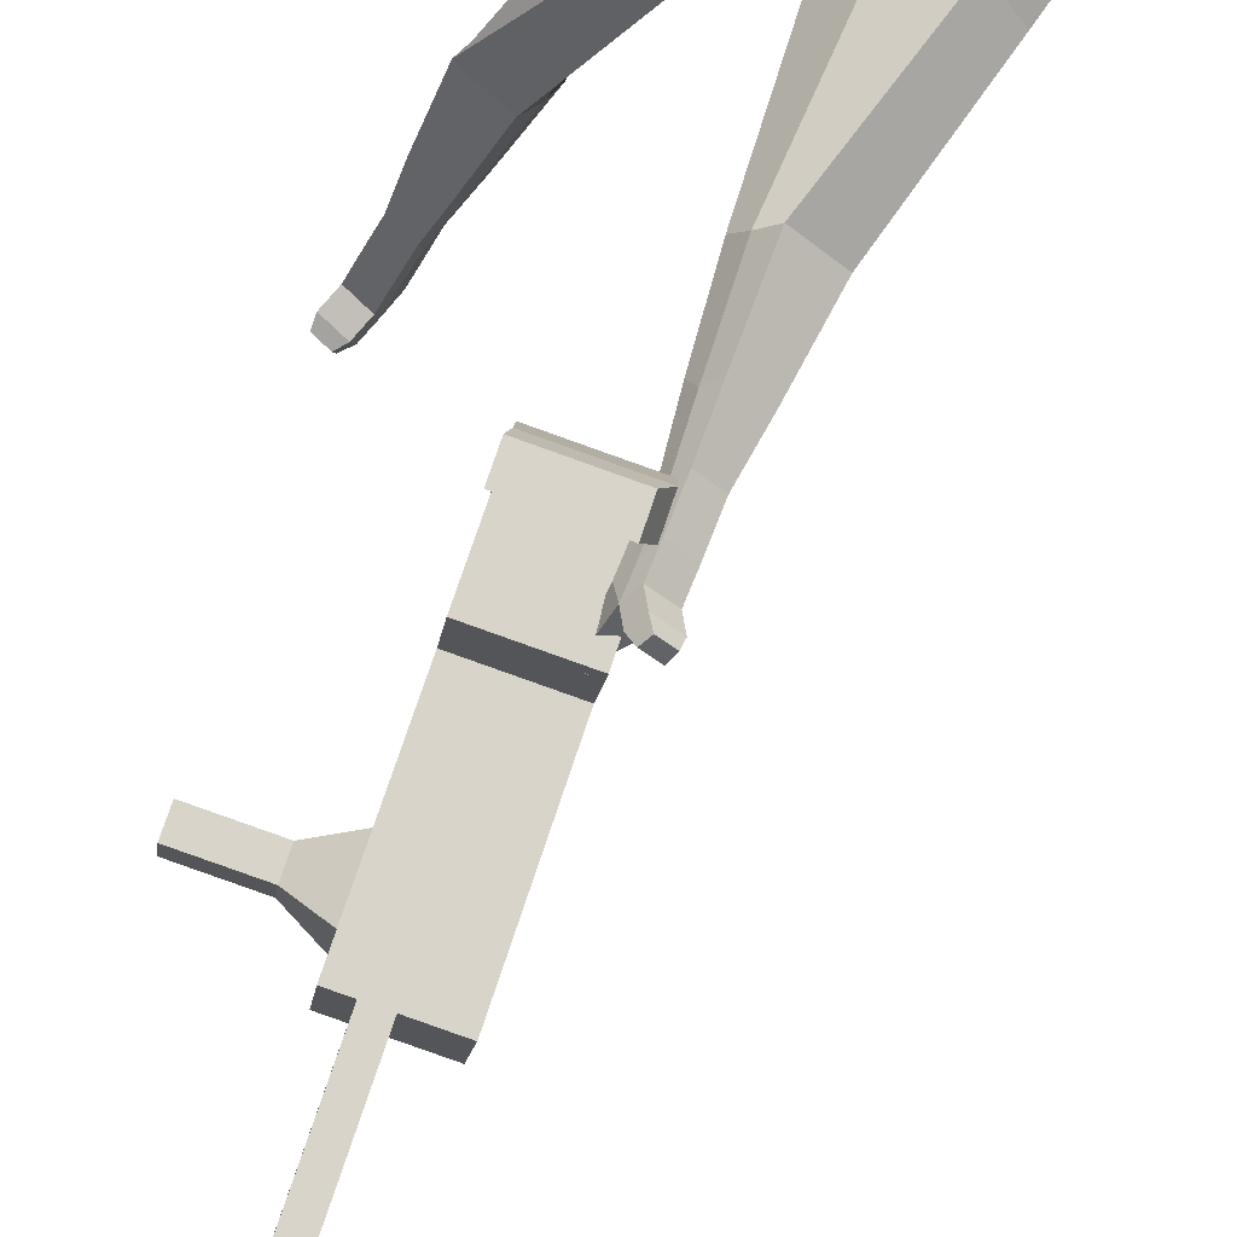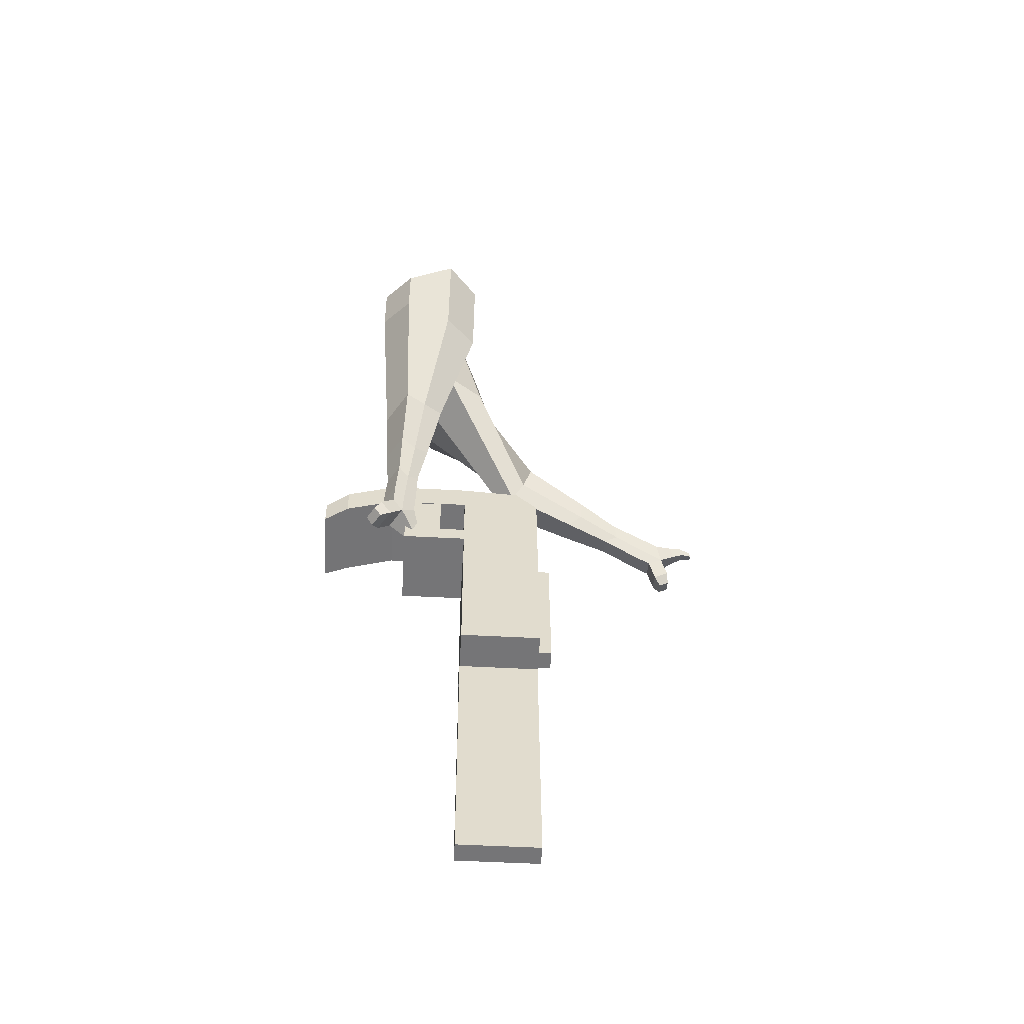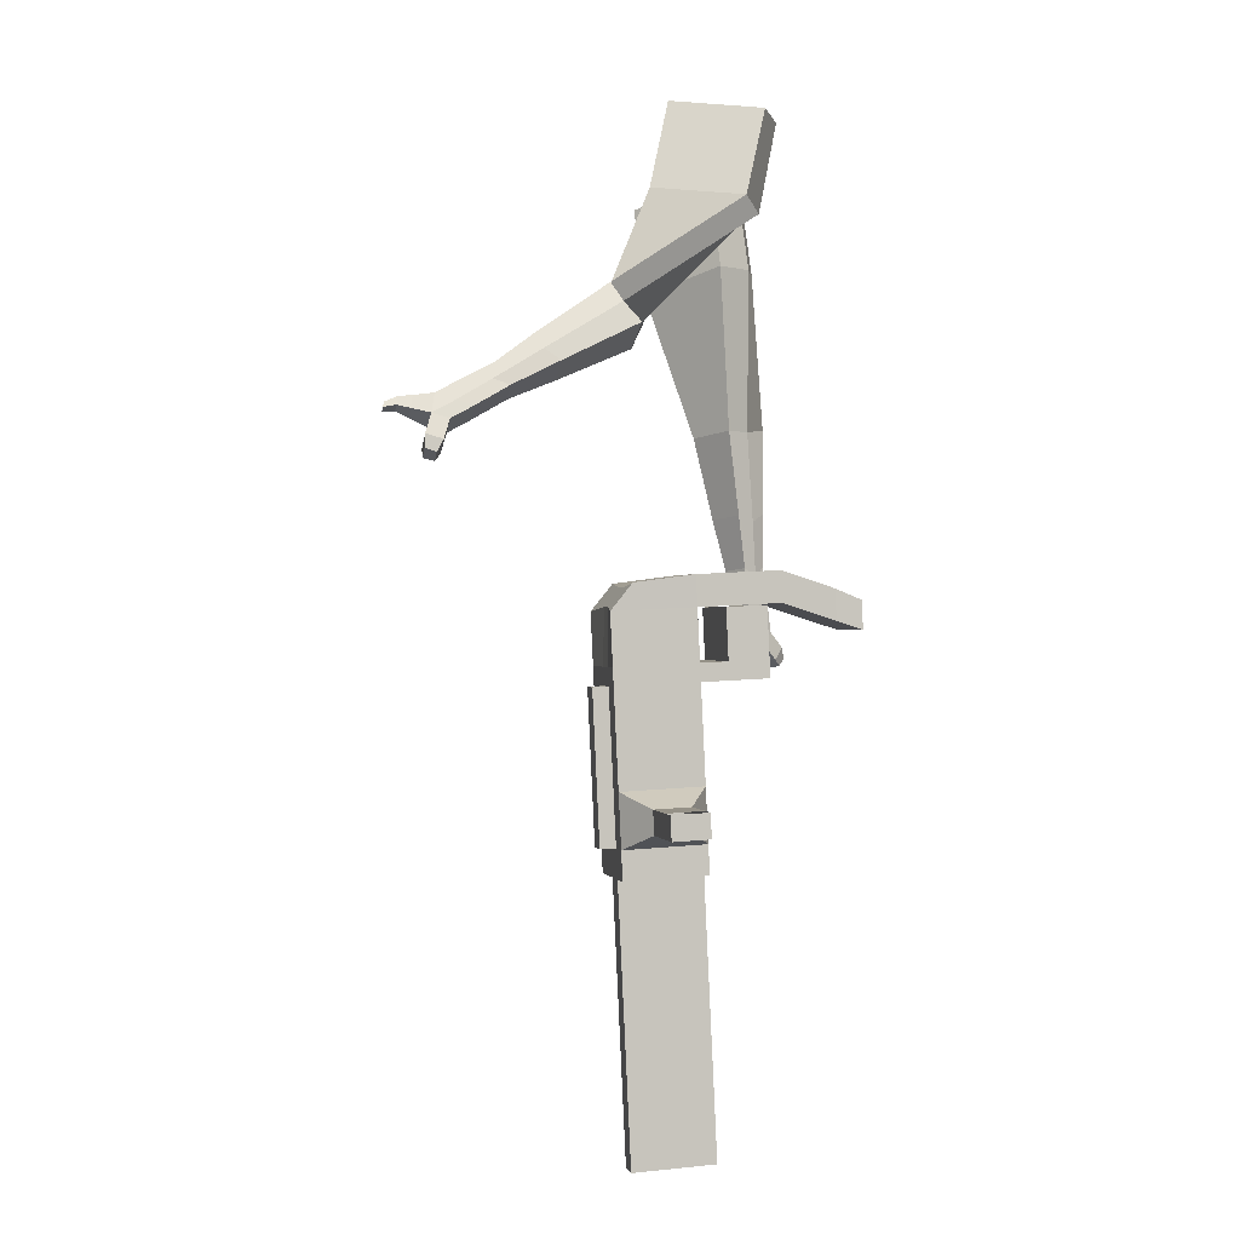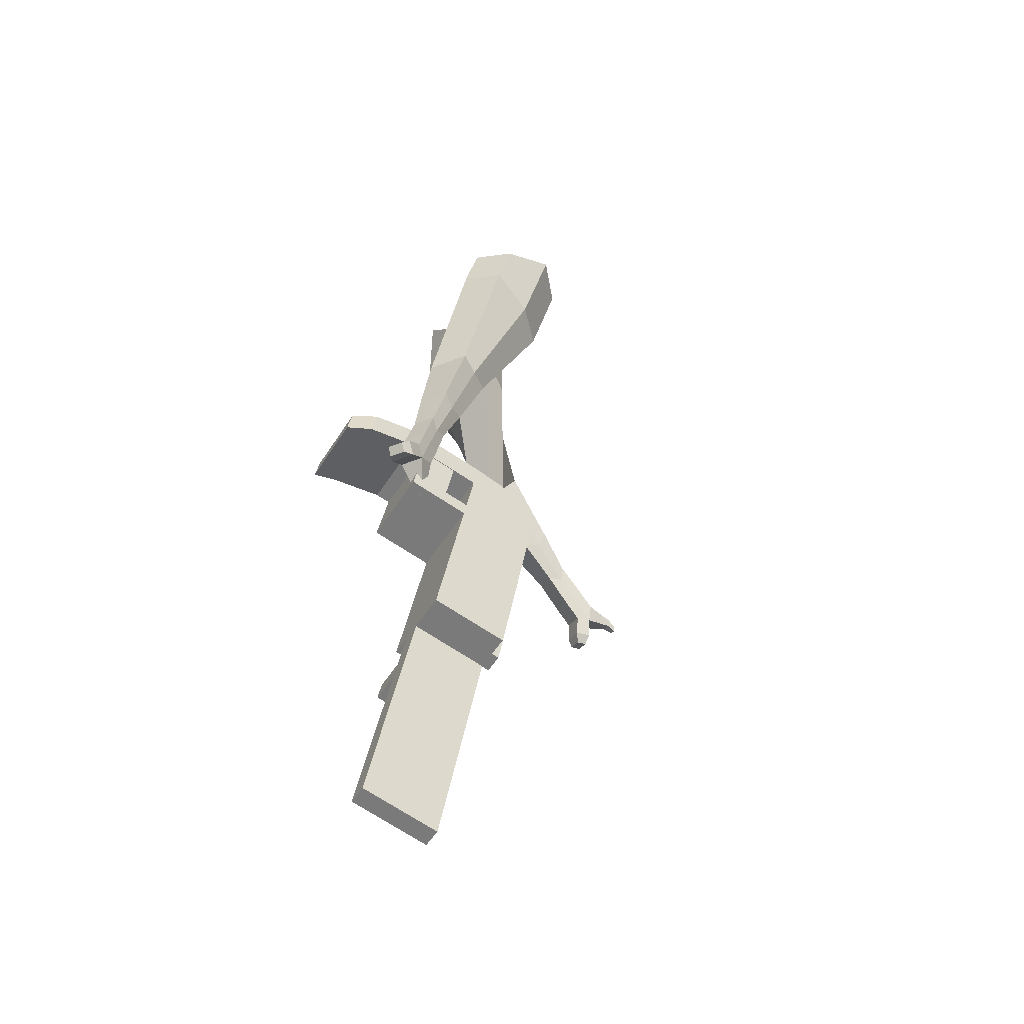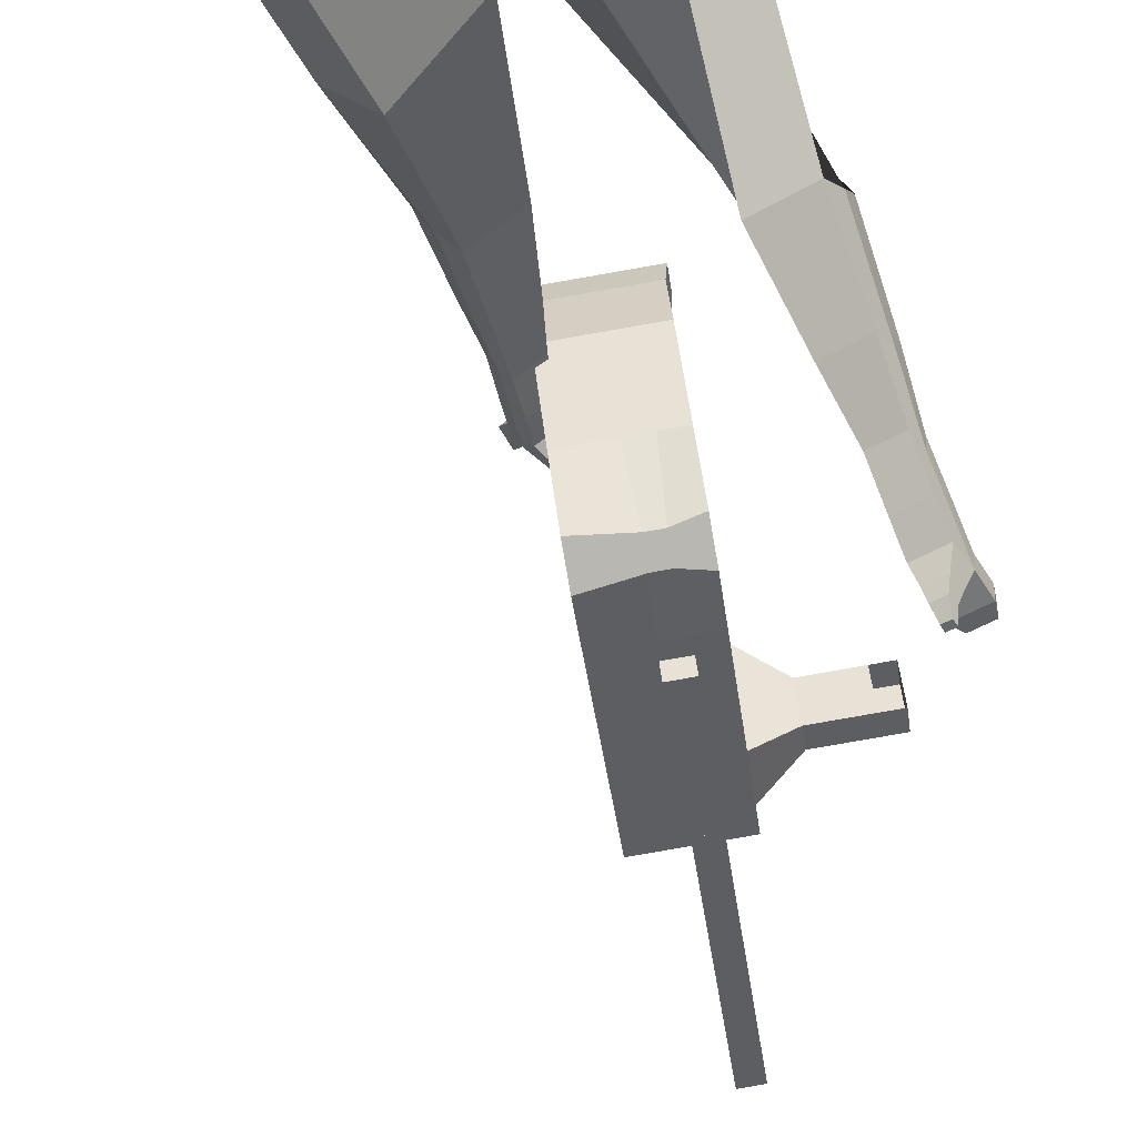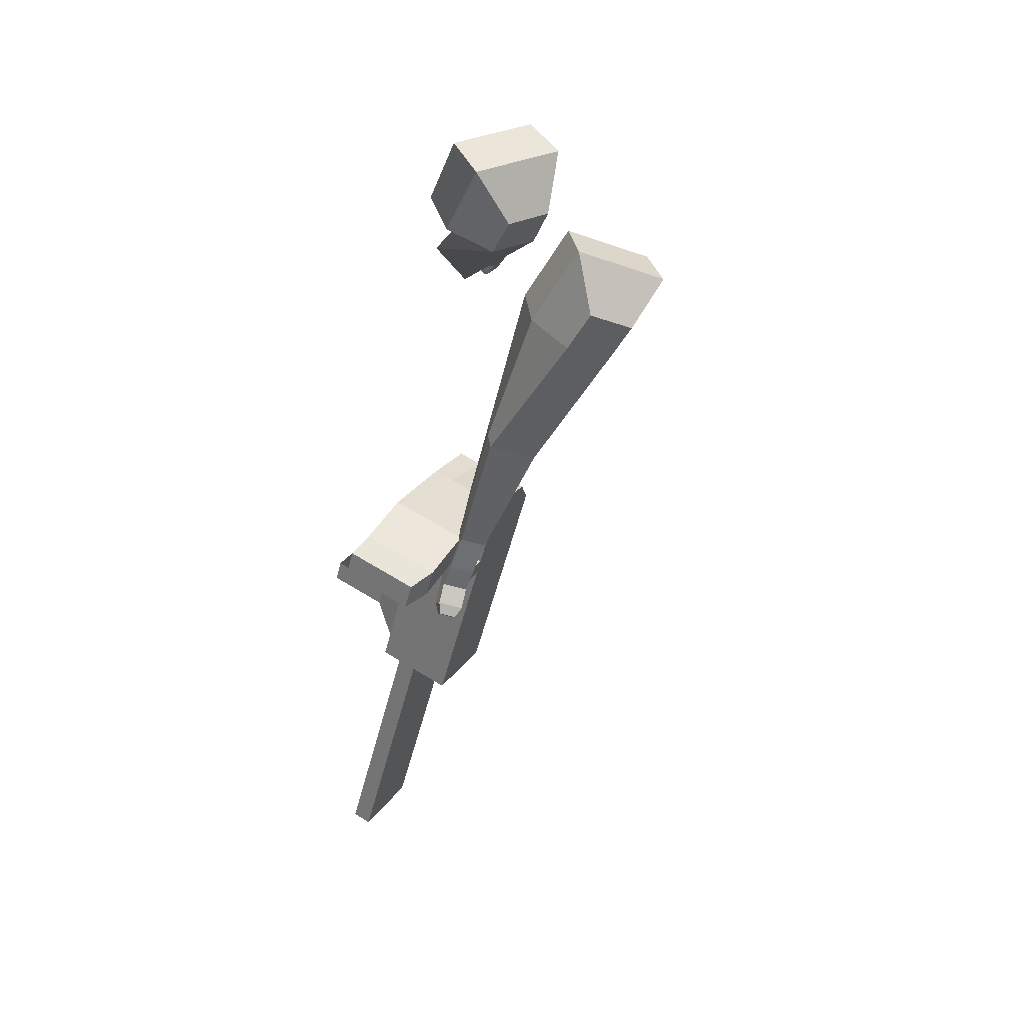
<metadata>
{"format":"obj","ext":"obj","renderer":"f3d","projection":"perspective","resolution":1024,"background":"white","views":[{"elev":75.0,"azim":-178.5,"up":"+Y"},{"elev":-73.5,"azim":-86.7,"up":"+Z"},{"elev":17.3,"azim":83.0,"up":"+Z"},{"elev":-74.3,"azim":-116.8,"up":"+Z"},{"elev":-40.5,"azim":-9.5,"up":"+Y"},{"elev":27.6,"azim":-144.9,"up":"+Z"}]}
</metadata>
<code>
o Cube.046_Cube.010
v 145.6 392.6 -1242
v 170.3 173.7 -1237
v 209.6 395.1 -1453
v 234.3 176.1 -1448
v -63.88 367.6 -1306
v -39.19 148.6 -1301
v 0.1259 370 -1517
v 24.82 151 -1512
v 57.45 389.3 -952
v 82.14 170.3 -947
v -127.3 145.3 -1011
v -152 364.2 -1016
v 17.56 387.8 -820.6
v 42.25 168.8 -815.6
v -167.2 143.8 -879.5
v -191.9 362.7 -884.5
v -5.998 386.9 -743
v 16.06 227.8 -752.3
v -193.4 202.7 -816.1
v -215.5 361.8 -806.8
v -7.05 606.1 -825.6
v -216.5 581 -889.4
v -30.61 605.2 -747.9
v -240.1 580.1 -811.8
v 71.2 389.8 -997.3
v 95.89 170.9 -992.3
v -138.3 364.7 -1061
v -113.6 145.8 -1056
v 49.3 461.6 -953.7
v -160.2 436.5 -1018
v 63.05 462.1 -999
v -146.4 437 -1063
v 37.47 566.4 -956
v -172 541.4 -1020
v 51.22 567 -1001
v -158.2 541.9 -1065
v 10.31 460.1 -825.2
v -199.1 435 -889.1
v -1.51 565 -827.6
v -211 539.9 -891.5
v -7.496 742.5 -877.7
v -217 717.5 -941.5
v -31.06 741.6 -800
v -240.5 716.6 -863.9
v 187 394.2 -1379
v 211.7 175.2 -1374
v -22.47 369.1 -1443
v 2.218 150.2 -1438
v 104.9 382.5 -1485
v 129.5 163.6 -1480
v 40.85 380.1 -1274
v 65.54 161.1 -1269
v -47.28 376.8 -983.9
v -22.59 157.8 -979
v -87.17 375.3 -852.5
v -58.21 166.9 -834.6
v -110.7 374.4 -774.9
v -75.88 206.7 -791.9
v -111.8 593.5 -857.5
v -135.3 592.6 -779.9
v -8.843 158.3 -1024
v -33.53 377.3 -1029
v -55.43 449 -985.6
v -41.68 449.6 -1031
v -67.26 553.9 -988
v -53.51 554.4 -1033
v -94.41 447.6 -857.2
v -106.2 552.4 -859.5
v -112.2 730 -909.6
v -135.8 729.1 -832
v 106.9 162.7 -1406
v 82.26 381.7 -1411
v 157.2 388.8 -1469
v 117.9 167.4 -1253
v 29.77 164.1 -963
v -22.91 171.1 -823.9
v -40.57 210.9 -781.2
v 18.83 383.6 -1013
v 10.68 455.8 -1015
v -1.143 560.7 -1017
v 134.6 387.9 -1395
v 181.9 169.8 -1464
v 93.21 386.4 -1258
v 5.082 383 -968
v -34.8 381.5 -836.6
v -58.36 380.6 -758.9
v -59.41 599.8 -841.5
v -82.98 598.9 -763.9
v 43.52 164.6 -1008
v -3.068 455.3 -969.6
v -14.89 560.2 -972
v -42.05 453.8 -841.2
v -53.87 558.7 -843.6
v -59.86 736.3 -893.6
v -83.42 735.4 -816
v 159.3 169 -1390
v 48.14 123.6 -1007
v -4.22 117.3 -1023
v 163.9 128 -1389
v 111.6 121.7 -1405
v 70.16 120.1 -1268
v 122.5 126.4 -1252
v 270.6 343.3 -1312
v 252.3 342.6 -1252
v 263.2 245.7 -1250
v 281.5 246.4 -1310
v 315.9 348.7 -1299
v 297.6 348 -1238
v 308.5 251.2 -1236
v 326.8 251.9 -1296
v 385.1 357 -1278
v 366.8 356.3 -1217
v 377.8 259.5 -1215
v 396.1 260.1 -1275
v 429.7 362.3 -1264
v 411.4 361.6 -1204
v 422.3 264.8 -1201
v 440.6 265.5 -1262
v 392.2 177.8 -2157
v 339.8 171.5 -2173
v 315.1 390.5 -2178
v 367.5 396.7 -2162
v -96.82 797.4 -930.5
v -193.3 785.9 -959.9
v -118.5 796.6 -859
v -215 785.1 -888.4
v -22.03 808.2 -829.5
v -0.3154 809 -901.1
v -48.57 803.2 -915.8
v -70.28 802.4 -844.3
f 45 46 4 3
f 49 50 8 7
f 47 48 6 5
f 26 25 9 10
f 72 47 5 51
f 96 46 2 74
f 10 9 13 14
f 84 9 29 90
f 89 26 10 75
f 27 28 11 12
f 76 14 18 77
f 75 10 14 76
f 12 11 15 16
f 53 12 16 55
f 86 77 18 17
f 16 15 19 20
f 16 20 24 22
f 14 13 17 18
f 59 22 42 69
f 86 17 23 88
f 17 13 21 23
f 55 16 22 59
f 5 6 28 27
f 74 2 26 89
f 51 5 27 62
f 2 1 25 26
f 32 30 34 36
f 62 27 32 64
f 27 12 30 32
f 9 25 31 29
f 66 36 34 65
f 90 29 37 92
f 64 32 36 66
f 29 31 35 33
f 92 37 39 93
f 29 33 39 37
f 34 30 38 40
f 65 34 40 68
f 69 42 124 123
f 23 21 41 43
f 88 23 43 95
f 22 24 44 42
f 82 4 46 96
f 49 7 47 72
f 7 8 48 47
f 46 45 103 106
f 73 49 72 81
f 8 50 71 48
f 24 60 70 44
f 42 44 126 124
f 91 65 68 93
f 38 67 68 40
f 79 64 66 80
f 30 63 67 38
f 80 66 65 91
f 78 62 64 79
f 83 51 62 78
f 6 52 61 28
f 85 55 59 87
f 20 57 60 24
f 87 59 69 94
f 20 19 58 57
f 84 53 55 85
f 11 54 56 15
f 15 56 58 19
f 28 61 54 11
f 12 53 63 30
f 48 71 52 6
f 81 72 51 83
f 50 49 121 120
f 3 4 82 73
f 45 81 83 1
f 9 84 85 13
f 21 87 94 41
f 13 85 87 21
f 1 83 78 25
f 25 78 79 31
f 35 80 91 33
f 31 79 80 35
f 33 91 93 39
f 70 95 130 125
f 3 73 81 45
f 50 82 96 71
f 60 88 95 70
f 67 92 93 68
f 63 90 92 67
f 52 71 100 101
f 57 86 88 60
f 57 58 77 86
f 54 75 76 56
f 56 76 77 58
f 61 89 75 54
f 53 84 90 63
f 89 61 98 97
f 101 102 97 98
f 100 99 102 101
f 61 52 101 98
f 74 89 97 102
f 71 96 99 100
f 96 74 102 99
f 106 103 107 110
f 1 2 105 104
f 2 46 106 105
f 45 1 104 103
f 109 110 114 113
f 104 105 109 108
f 105 106 110 109
f 103 104 108 107
f 113 114 118 117
f 107 108 112 111
f 110 107 111 114
f 108 109 113 112
f 116 117 118 115
f 111 112 116 115
f 114 111 115 118
f 122 119 120 121
f 82 50 120 119
f 73 82 119 122
f 49 73 122 121
f 123 124 126 125
f 129 123 125 130
f 128 129 130 127
f 95 43 127 130
f 94 69 123 129
f 43 41 128 127
f 44 70 125 126
f 41 94 129 128
o Cube.048_Cube.024
v -540.4 494.2 154
v -675.8 318.4 58.41
v -411.1 505.3 -49.84
v -545.8 329.4 -145
v -694.6 619.4 -6.908
v -764 529.3 -55.9
v -628.3 625.1 -111.4
v -697.3 535.1 -159.8
v -389.9 437.4 -491.7
v -297.3 514 -452
v -372.1 614.4 -470.9
v -464.8 537.8 -510.5
v -314.7 477.3 -690.8
v -246.5 533.6 -661.6
v -301.6 607.3 -675.5
v -369.7 551 -704.7
v -267.3 505 -815.1
v -217.5 546.2 -793.7
v -257.7 600.1 -803.9
v -307.5 558.9 -825.2
v -493 592.6 -75.35
v -635.8 406.4 -175.3
v -630.4 580.8 141
v -774.2 394.1 39.54
v -330 567 -465.5
v -428.3 485.7 -507.6
v -265.6 573.6 -685.3
v -337.9 513.8 -716.3
v -226.9 576.5 -823.6
v -279.7 532.8 -846.3
v -233.3 509.4 -902.7
v -183.5 550.5 -881.4
v -193 586.1 -921.4
v -245.8 542.4 -944
v -273.6 567.8 -921.4
v -223.8 608.9 -900.1
v -209.7 513.6 -966
v -159.9 554.7 -944.6
v -169.4 590.3 -984.6
v -222.2 546.6 -1007
v -250 572 -984.6
v -200.2 613.1 -963.3
v -171.9 504.1 -997.1
v -139.9 530.5 -983.4
v -146 553.4 -1009
v -180 525.3 -1024
v -229.5 578.7 -1052
v -257.3 604.1 -1030
v -207.5 645.2 -1008
v -176.7 622.4 -1030
v -146.6 496.2 -1018
v -125 514 -1009
v -129.1 529.5 -1026
v -152 510.5 -1036
v -127.2 496.6 -1047
v -113.7 507.8 -1041
v -116.3 517.4 -1052
v -130.6 505.6 -1058
v -229.5 607.4 -1069
v -248 624.2 -1054
v -214.9 651.6 -1040
v -194.4 636.4 -1054
v -236 580.8 357.3
v -324.9 356.4 369
v -105.4 515.5 166.8
v -193.2 294.2 176.2
v -407.6 575.5 168
v -453.2 460.5 174
v -333.5 546 67.95
v -385.7 428.6 75.11
v -69.52 158.7 -96.26
v 25.14 172.9 -15.08
v 89.37 239.4 -99.36
v -2.711 225.6 -180.5
v 39.37 -12.8 -171.2
v 108.8 -4.705 -109.7
v 157.9 44.44 -171.6
v 88.49 36.34 -233.1
v 110.1 -118.9 -218.1
v 160.8 -113 -173.2
v 196.7 -77.08 -218.4
v 146 -83 -263.4
v -192.7 561.8 107.8
v -297 324.3 118.6
v -342.4 628.6 310.9
v -436.8 390.3 323.3
v 63.45 198.8 -54.11
v -36.75 187.1 -142.9
v 143.1 4.183 -145.3
v 69.46 -4.414 -210.6
v 191.4 -117.8 -203.9
v 137.6 -124.1 -251.6
v 146.5 -200.2 -248.5
v 197.2 -194.3 -203.6
v 234.8 -204.4 -241.5
v 181 -210.7 -289.2
v 188.4 -168.8 -299.9
v 239.1 -162.9 -254.9
v 173.4 -258 -271.2
v 224.1 -252.1 -226.3
v 261.7 -262.1 -264.2
v 207.8 -268.4 -311.9
v 215.2 -226.5 -322.6
v 265.9 -220.6 -277.6
v 185.9 -305.2 -260.8
v 218.5 -301.3 -231.9
v 242.7 -307.8 -256.3
v 208.1 -311.9 -287
v 244.2 -284.7 -350.8
v 251.6 -242.9 -361.5
v 302.3 -236.9 -316.6
v 298.1 -278.5 -303.1
v 193 -337.5 -253.7
v 215 -335 -234.2
v 231.3 -339.3 -250.7
v 207.9 -342.1 -271.4
v 207.1 -368.8 -257.1
v 220.8 -367.2 -244.9
v 231 -370 -255.2
v 216.4 -371.7 -268.1
v 273.8 -285.5 -365.8
v 278.7 -257.7 -372.9
v 312.5 -253.7 -343
v 309.6 -281.3 -334.1
f 131 132 134 133
f 138 137 141 142
f 137 138 136 135
f 153 154 132 131
f 151 137 135 153
f 152 134 132 154
f 142 141 145 146
f 151 133 140 155
f 152 138 142 156
f 133 134 139 140
f 158 146 150 160
f 155 140 144 157
f 156 142 146 158
f 140 139 143 144
f 149 159 163 166
f 144 143 147 148
f 146 145 149 150
f 157 144 148 159
f 145 157 159 149
f 148 147 161 162
f 139 156 158 143
f 141 155 157 145
f 143 158 160 147
f 134 152 156 139
f 137 151 155 141
f 138 152 154 136
f 133 151 153 131
f 135 136 154 153
f 165 166 172 171
f 161 164 170 167
f 150 149 166 165
f 159 148 162 163
f 147 160 164 161
f 160 150 165 164
f 172 169 180 179
f 168 167 173 174
f 163 162 168 169
f 166 163 169 172
f 164 165 171 170
f 162 161 167 168
f 176 175 183 184
f 167 170 176 173
f 169 168 174 175
f 170 169 175 176
f 179 180 192 191
f 170 171 178 177
f 171 172 179 178
f 169 170 177 180
f 184 183 187 188
f 175 174 182 183
f 173 176 184 181
f 174 173 181 182
f 186 185 188 187
f 183 182 186 187
f 181 184 188 185
f 182 181 185 186
f 192 189 190 191
f 177 178 190 189
f 180 177 189 192
f 178 179 191 190
f 193 194 196 195
f 200 199 203 204
f 199 200 198 197
f 215 216 194 193
f 213 199 197 215
f 214 196 194 216
f 204 203 207 208
f 213 195 202 217
f 214 200 204 218
f 195 196 201 202
f 220 208 212 222
f 217 202 206 219
f 218 204 208 220
f 202 201 205 206
f 211 221 225 228
f 206 205 209 210
f 208 207 211 212
f 219 206 210 221
f 207 219 221 211
f 210 209 223 224
f 201 218 220 205
f 203 217 219 207
f 205 220 222 209
f 196 214 218 201
f 199 213 217 203
f 200 214 216 198
f 195 213 215 193
f 197 198 216 215
f 227 228 234 233
f 223 226 232 229
f 212 211 228 227
f 221 210 224 225
f 209 222 226 223
f 222 212 227 226
f 234 231 242 241
f 230 229 235 236
f 225 224 230 231
f 228 225 231 234
f 226 227 233 232
f 224 223 229 230
f 238 237 245 246
f 229 232 238 235
f 231 230 236 237
f 232 231 237 238
f 241 242 254 253
f 232 233 240 239
f 233 234 241 240
f 231 232 239 242
f 246 245 249 250
f 237 236 244 245
f 235 238 246 243
f 236 235 243 244
f 248 247 250 249
f 245 244 248 249
f 243 246 250 247
f 244 243 247 248
f 254 251 252 253
f 239 240 252 251
f 242 239 251 254
f 240 241 253 252

</code>
